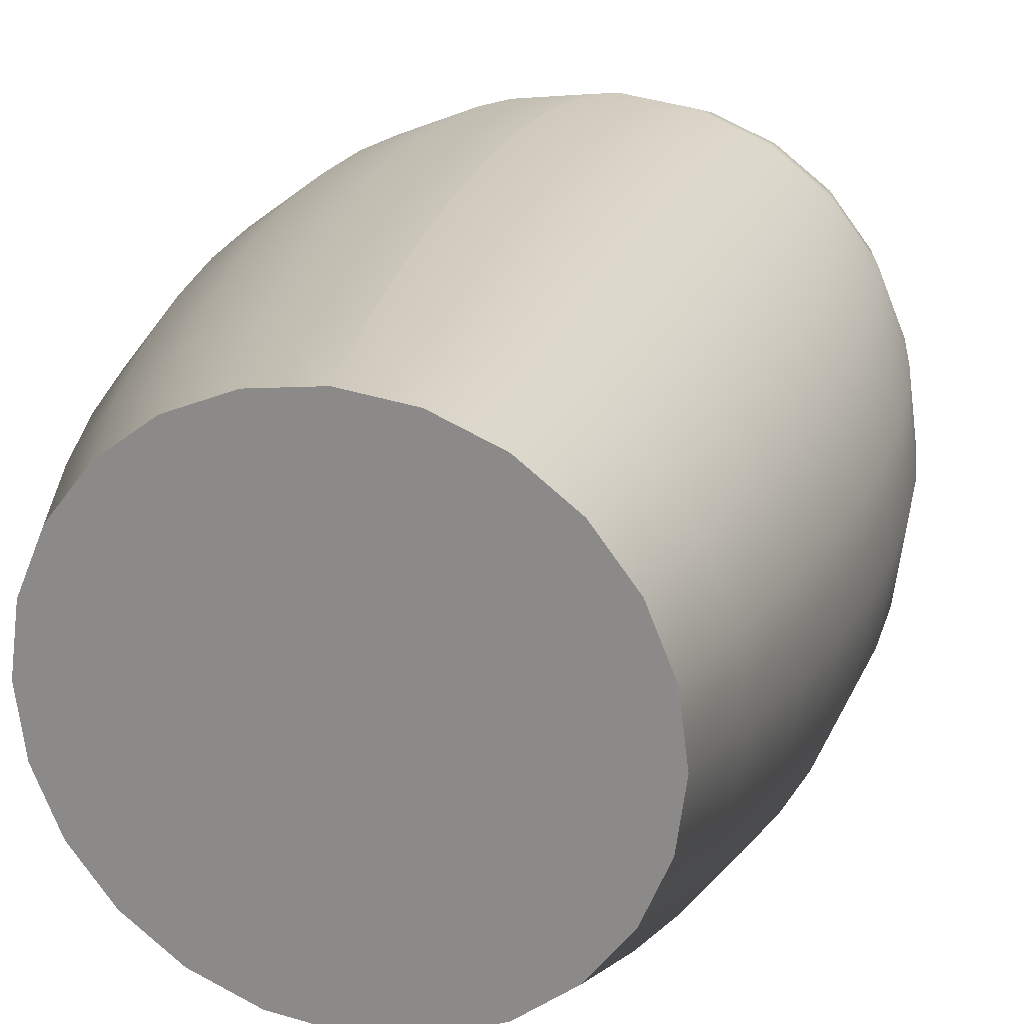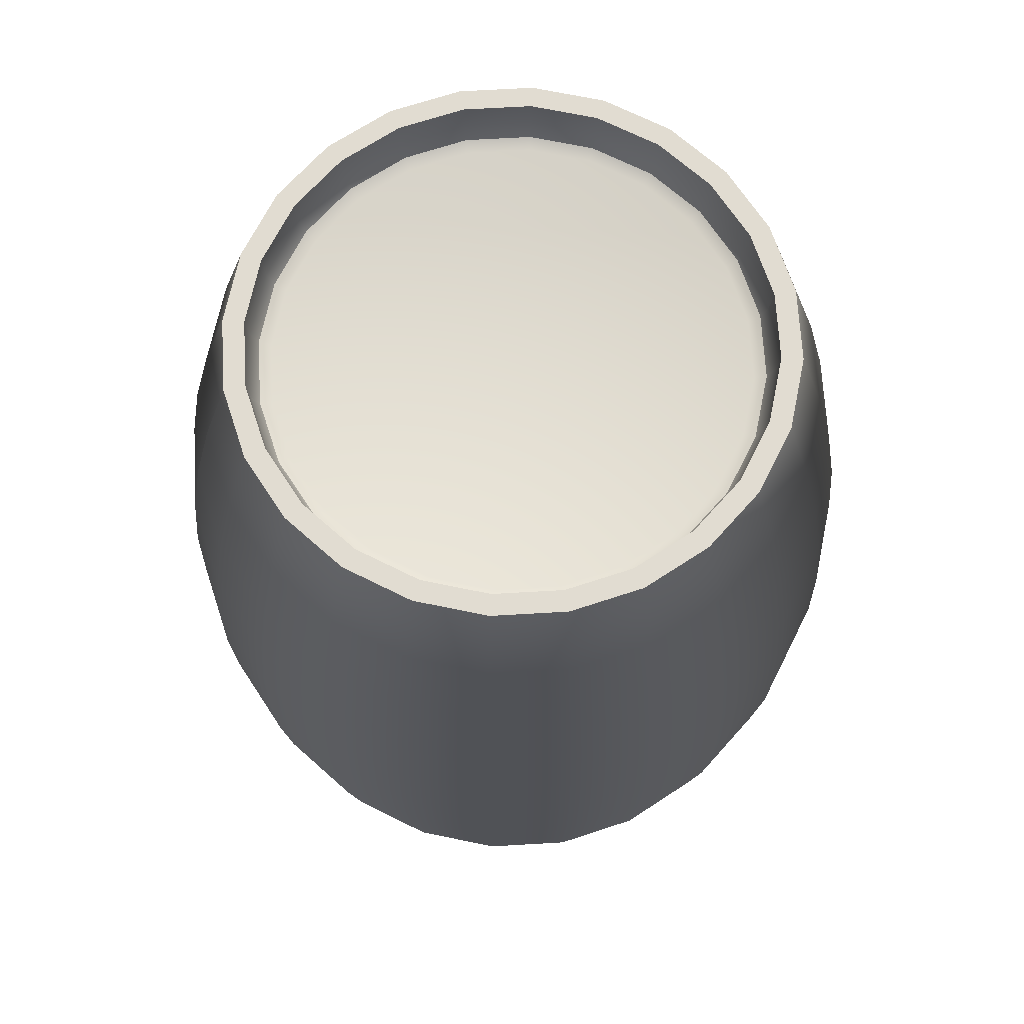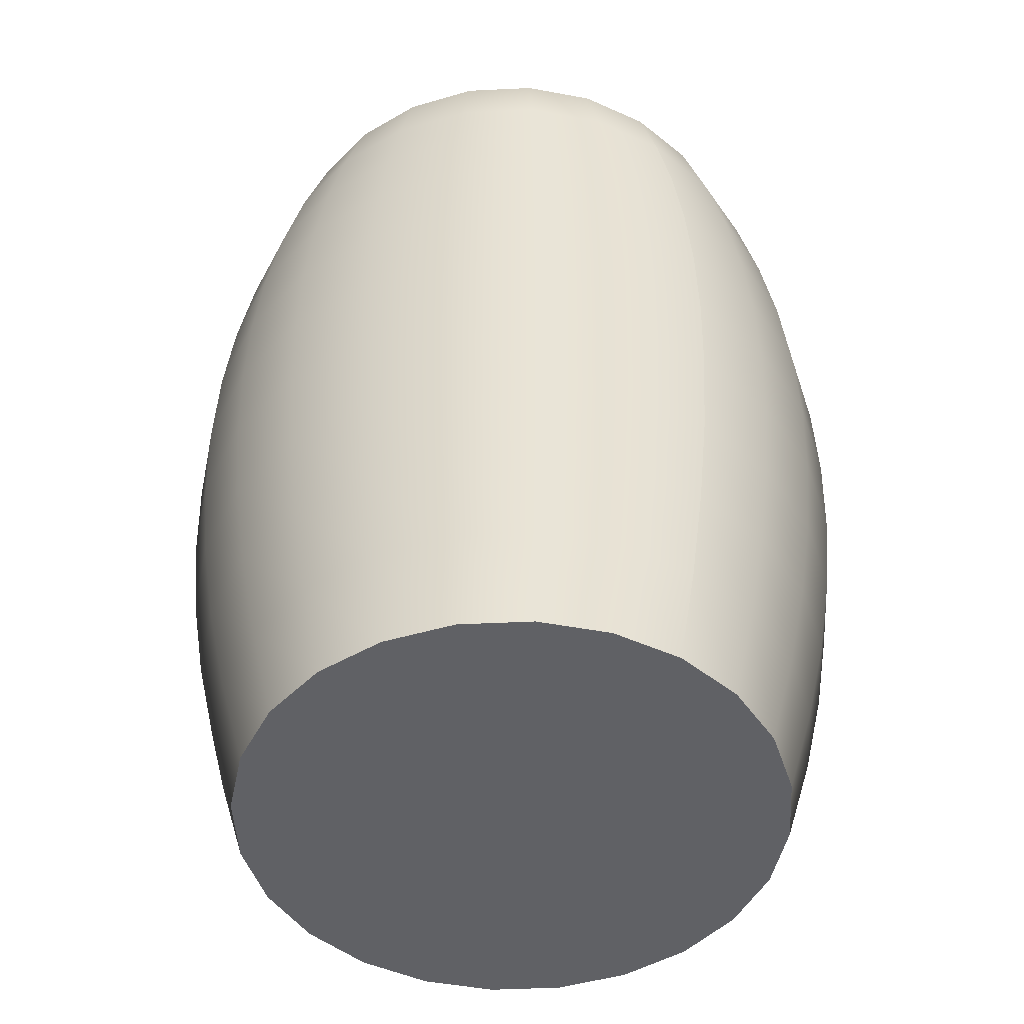
<metadata>
{"format":"obj","ext":"obj","renderer":"f3d","projection":"perspective","resolution":1024,"background":"white","views":[{"elev":22.1,"azim":17.0,"up":"+Z"},{"elev":69.0,"azim":-100.8,"up":"+Y"},{"elev":-48.1,"azim":145.6,"up":"+Y"}]}
</metadata>
<code>
o Cylinder
v 0 0.65 0.3944
v 0.1021 0.65 0.381
v 0.1972 0.65 0.3415
v 0.2789 0.65 0.2789
v 0.3415 0.65 0.1972
v 0.381 0.65 0.1021
v 0.3944 0.65 0
v 0.381 0.65 -0.1021
v 0.3415 0.65 -0.1972
v 0.2789 0.65 -0.2789
v 0.1972 0.65 -0.3415
v 0.1021 0.65 -0.381
v 0 0.65 -0.3944
v 0 0.52 0.4324
v 0.1119 0.52 0.4177
v 0.2162 0.52 0.3745
v 0.3058 0.52 0.3058
v 0.3745 0.52 0.2162
v 0.4177 0.52 0.1119
v 0.4324 0.52 0
v 0.4177 0.52 -0.1119
v 0.3745 0.52 -0.2162
v 0.3058 0.52 -0.3058
v 0.2162 0.52 -0.3745
v 0.1119 0.52 -0.4177
v 0 0.52 -0.4324
v 0 0.39 0.462
v 0.1196 0.39 0.4463
v 0.231 0.39 0.4001
v 0.3267 0.39 0.3267
v 0.4001 0.39 0.231
v 0.4463 0.39 0.1196
v 0.462 0.39 0
v 0.4463 0.39 -0.1196
v 0.4001 0.39 -0.231
v 0.3267 0.39 -0.3267
v 0.231 0.39 -0.4001
v 0.1196 0.39 -0.4463
v 0 0.39 -0.462
v 0 0.26 0.4831
v 0.125 0.26 0.4667
v 0.2415 0.26 0.4184
v 0.3416 0.26 0.3416
v 0.4184 0.26 0.2415
v 0.4667 0.26 0.125
v 0.4831 0.26 0
v 0.4667 0.26 -0.125
v 0.4184 0.26 -0.2415
v 0.3416 0.26 -0.3416
v 0.2415 0.26 -0.4184
v 0.125 0.26 -0.4667
v 0 0.26 -0.4831
v 0 0.13 0.4958
v 0.1283 0.13 0.4789
v 0.2479 0.13 0.4293
v 0.3506 0.13 0.3506
v 0.4293 0.13 0.2479
v 0.4789 0.13 0.1283
v 0.4958 0.13 0
v 0.4789 0.13 -0.1283
v 0.4293 0.13 -0.2479
v 0.3506 0.13 -0.3506
v 0.2479 0.13 -0.4293
v 0.1283 0.13 -0.4789
v 0 0.13 -0.4958
v 0 0 0.5
v 0.1294 0 0.483
v 0.25 0 0.433
v 0.3536 0 0.3536
v 0.433 0 0.25
v 0.483 0 0.1294
v 0.5 0 0
v 0.483 0 -0.1294
v 0.433 0 -0.25
v 0.3536 0 -0.3536
v 0.25 0 -0.433
v 0.1294 0 -0.483
v 0 0 -0.5
v 0 -0.13 0.4958
v 0.1283 -0.13 0.4789
v 0.2479 -0.13 0.4293
v 0.3506 -0.13 0.3506
v 0.4293 -0.13 0.2479
v 0.4789 -0.13 0.1283
v 0.4958 -0.13 0
v 0.4789 -0.13 -0.1283
v 0.4293 -0.13 -0.2479
v 0.3506 -0.13 -0.3506
v 0.2479 -0.13 -0.4293
v 0.1283 -0.13 -0.4789
v 0 -0.13 -0.4958
v 0 -0.26 0.4831
v 0.125 -0.26 0.4667
v 0.2415 -0.26 0.4184
v 0.3416 -0.26 0.3416
v 0.4184 -0.26 0.2415
v 0.4667 -0.26 0.125
v 0.4831 -0.26 0
v 0.4667 -0.26 -0.125
v 0.4184 -0.26 -0.2415
v 0.3416 -0.26 -0.3416
v 0.2415 -0.26 -0.4184
v 0.125 -0.26 -0.4667
v 0 -0.26 -0.4831
v 0 -0.39 0.462
v 0.1196 -0.39 0.4463
v 0.231 -0.39 0.4001
v 0.3267 -0.39 0.3267
v 0.4001 -0.39 0.231
v 0.4463 -0.39 0.1196
v 0.462 -0.39 0
v 0.4463 -0.39 -0.1196
v 0.4001 -0.39 -0.231
v 0.3267 -0.39 -0.3267
v 0.231 -0.39 -0.4001
v 0.1196 -0.39 -0.4463
v 0 -0.39 -0.462
v 0 -0.52 0.4324
v 0.1119 -0.52 0.4177
v 0.2162 -0.52 0.3745
v 0.3058 -0.52 0.3058
v 0.3745 -0.52 0.2162
v 0.4177 -0.52 0.1119
v 0.4324 -0.52 0
v 0.4177 -0.52 -0.1119
v 0.3745 -0.52 -0.2162
v 0.3058 -0.52 -0.3058
v 0.2162 -0.52 -0.3745
v 0.1119 -0.52 -0.4177
v 0 -0.52 -0.4324
v 0 -0.65 0.3944
v 0.1021 -0.65 0.381
v 0.1972 -0.65 0.3415
v 0.2789 -0.65 0.2789
v 0.3415 -0.65 0.1972
v 0.381 -0.65 0.1021
v 0.3944 -0.65 0
v 0.381 -0.65 -0.1021
v 0.3415 -0.65 -0.1972
v 0.2789 -0.65 -0.2789
v 0.1972 -0.65 -0.3415
v 0.1021 -0.65 -0.381
v 0 -0.65 -0.3944
v 0 0.58 0
v 0 -0.65 0
v 0.0943 0.65 0.352
v 0 0.65 0.3644
v 0.1822 0.65 0.3155
v 0.2577 0.65 0.2577
v 0.3155 0.65 0.1822
v 0.352 0.65 0.0943
v 0.3644 0.65 0
v 0.352 0.65 -0.0943
v 0.3155 0.65 -0.1822
v 0.2577 0.65 -0.2577
v 0.1822 0.65 -0.3155
v 0.0943 0.65 -0.352
v 0 0.65 -0.3644
v 0 0.58 0.3344
v 0.08653 0.58 0.323
v 0.1672 0.58 0.2896
v 0.2365 0.58 0.2365
v 0.2896 0.58 0.1672
v 0.323 0.58 0.08653
v 0.3344 0.58 0
v 0.323 0.58 -0.08653
v 0.2896 0.58 -0.1672
v 0.2365 0.58 -0.2365
v 0.1672 0.58 -0.2896
v 0.08653 0.58 -0.323
v 0 0.58 -0.3344
v 0 0.6111 0.361
v 0.09344 0.6111 0.3488
v 0 0.5878 0.351
v 0.09085 0.5878 0.3391
v 0.1805 0.6111 0.3127
v 0.1755 0.5878 0.304
v 0.2553 0.6111 0.2553
v 0.2483 0.5878 0.2483
v 0.3127 0.6111 0.1805
v 0.304 0.5878 0.1755
v 0.3488 0.6111 0.09344
v 0.3391 0.5878 0.09085
v 0.361 0.6111 0
v 0.351 0.5878 0
v 0.3488 0.6111 -0.09344
v 0.3391 0.5878 -0.09085
v 0.3127 0.6111 -0.1805
v 0.304 0.5878 -0.1755
v 0.2553 0.6111 -0.2553
v 0.2483 0.5878 -0.2483
v 0.1805 0.6111 -0.3127
v 0.1755 0.5878 -0.304
v 0.09344 0.6111 -0.3488
v 0.09085 0.5878 -0.3391
v 0 0.6111 -0.361
v 0 0.5878 -0.351
v 0 0.65 0.3944
v -0.1021 0.65 0.381
v -0.1972 0.65 0.3415
v -0.2789 0.65 0.2789
v -0.3415 0.65 0.1972
v -0.381 0.65 0.1021
v -0.3944 0.65 0
v -0.381 0.65 -0.1021
v -0.3415 0.65 -0.1972
v -0.2789 0.65 -0.2789
v -0.1972 0.65 -0.3415
v -0.1021 0.65 -0.381
v 0 0.65 -0.3944
v 0 0.52 0.4324
v -0.1119 0.52 0.4177
v -0.2162 0.52 0.3745
v -0.3058 0.52 0.3058
v -0.3745 0.52 0.2162
v -0.4177 0.52 0.1119
v -0.4324 0.52 0
v -0.4177 0.52 -0.1119
v -0.3745 0.52 -0.2162
v -0.3058 0.52 -0.3058
v -0.2162 0.52 -0.3745
v -0.1119 0.52 -0.4177
v 0 0.52 -0.4324
v 0 0.39 0.462
v -0.1196 0.39 0.4463
v -0.231 0.39 0.4001
v -0.3267 0.39 0.3267
v -0.4001 0.39 0.231
v -0.4463 0.39 0.1196
v -0.462 0.39 0
v -0.4463 0.39 -0.1196
v -0.4001 0.39 -0.231
v -0.3267 0.39 -0.3267
v -0.231 0.39 -0.4001
v -0.1196 0.39 -0.4463
v 0 0.39 -0.462
v 0 0.26 0.4831
v -0.125 0.26 0.4667
v -0.2415 0.26 0.4184
v -0.3416 0.26 0.3416
v -0.4184 0.26 0.2415
v -0.4667 0.26 0.125
v -0.4831 0.26 0
v -0.4667 0.26 -0.125
v -0.4184 0.26 -0.2415
v -0.3416 0.26 -0.3416
v -0.2415 0.26 -0.4184
v -0.125 0.26 -0.4667
v 0 0.26 -0.4831
v 0 0.13 0.4958
v -0.1283 0.13 0.4789
v -0.2479 0.13 0.4293
v -0.3506 0.13 0.3506
v -0.4293 0.13 0.2479
v -0.4789 0.13 0.1283
v -0.4958 0.13 0
v -0.4789 0.13 -0.1283
v -0.4293 0.13 -0.2479
v -0.3506 0.13 -0.3506
v -0.2479 0.13 -0.4293
v -0.1283 0.13 -0.4789
v 0 0.13 -0.4958
v 0 0 0.5
v -0.1294 0 0.483
v -0.25 0 0.433
v -0.3536 0 0.3536
v -0.433 0 0.25
v -0.483 0 0.1294
v -0.5 0 0
v -0.483 0 -0.1294
v -0.433 0 -0.25
v -0.3536 0 -0.3536
v -0.25 0 -0.433
v -0.1294 0 -0.483
v 0 0 -0.5
v 0 -0.13 0.4958
v -0.1283 -0.13 0.4789
v -0.2479 -0.13 0.4293
v -0.3506 -0.13 0.3506
v -0.4293 -0.13 0.2479
v -0.4789 -0.13 0.1283
v -0.4958 -0.13 0
v -0.4789 -0.13 -0.1283
v -0.4293 -0.13 -0.2479
v -0.3506 -0.13 -0.3506
v -0.2479 -0.13 -0.4293
v -0.1283 -0.13 -0.4789
v 0 -0.13 -0.4958
v 0 -0.26 0.4831
v -0.125 -0.26 0.4667
v -0.2415 -0.26 0.4184
v -0.3416 -0.26 0.3416
v -0.4184 -0.26 0.2415
v -0.4667 -0.26 0.125
v -0.4831 -0.26 0
v -0.4667 -0.26 -0.125
v -0.4184 -0.26 -0.2415
v -0.3416 -0.26 -0.3416
v -0.2415 -0.26 -0.4184
v -0.125 -0.26 -0.4667
v 0 -0.26 -0.4831
v 0 -0.39 0.462
v -0.1196 -0.39 0.4463
v -0.231 -0.39 0.4001
v -0.3267 -0.39 0.3267
v -0.4001 -0.39 0.231
v -0.4463 -0.39 0.1196
v -0.462 -0.39 0
v -0.4463 -0.39 -0.1196
v -0.4001 -0.39 -0.231
v -0.3267 -0.39 -0.3267
v -0.231 -0.39 -0.4001
v -0.1196 -0.39 -0.4463
v 0 -0.39 -0.462
v 0 -0.52 0.4324
v -0.1119 -0.52 0.4177
v -0.2162 -0.52 0.3745
v -0.3058 -0.52 0.3058
v -0.3745 -0.52 0.2162
v -0.4177 -0.52 0.1119
v -0.4324 -0.52 0
v -0.4177 -0.52 -0.1119
v -0.3745 -0.52 -0.2162
v -0.3058 -0.52 -0.3058
v -0.2162 -0.52 -0.3745
v -0.1119 -0.52 -0.4177
v 0 -0.52 -0.4324
v 0 -0.65 0.3944
v -0.1021 -0.65 0.381
v -0.1972 -0.65 0.3415
v -0.2789 -0.65 0.2789
v -0.3415 -0.65 0.1972
v -0.381 -0.65 0.1021
v -0.3944 -0.65 0
v -0.381 -0.65 -0.1021
v -0.3415 -0.65 -0.1972
v -0.2789 -0.65 -0.2789
v -0.1972 -0.65 -0.3415
v -0.1021 -0.65 -0.381
v 0 -0.65 -0.3944
v 0 0.58 0
v 0 -0.65 0
v -0.0943 0.65 0.352
v 0 0.65 0.3644
v -0.1822 0.65 0.3155
v -0.2577 0.65 0.2577
v -0.3155 0.65 0.1822
v -0.352 0.65 0.0943
v -0.3644 0.65 0
v -0.352 0.65 -0.0943
v -0.3155 0.65 -0.1822
v -0.2577 0.65 -0.2577
v -0.1822 0.65 -0.3155
v -0.0943 0.65 -0.352
v 0 0.65 -0.3644
v 0 0.58 0.3344
v -0.08653 0.58 0.323
v -0.1672 0.58 0.2896
v -0.2365 0.58 0.2365
v -0.2896 0.58 0.1672
v -0.323 0.58 0.08653
v -0.3344 0.58 0
v -0.323 0.58 -0.08653
v -0.2896 0.58 -0.1672
v -0.2365 0.58 -0.2365
v -0.1672 0.58 -0.2896
v -0.08653 0.58 -0.323
v 0 0.58 -0.3344
v 0 0.6111 0.361
v -0.09344 0.6111 0.3488
v 0 0.5878 0.351
v -0.09085 0.5878 0.3391
v -0.1805 0.6111 0.3127
v -0.1755 0.5878 0.304
v -0.2553 0.6111 0.2553
v -0.2483 0.5878 0.2483
v -0.3127 0.6111 0.1805
v -0.304 0.5878 0.1755
v -0.3488 0.6111 0.09344
v -0.3391 0.5878 0.09085
v -0.361 0.6111 0
v -0.351 0.5878 0
v -0.3488 0.6111 -0.09344
v -0.3391 0.5878 -0.09085
v -0.3127 0.6111 -0.1805
v -0.304 0.5878 -0.1755
v -0.2553 0.6111 -0.2553
v -0.2483 0.5878 -0.2483
v -0.1805 0.6111 -0.3127
v -0.1755 0.5878 -0.304
v -0.09344 0.6111 -0.3488
v -0.09085 0.5878 -0.3391
v 0 0.6111 -0.361
v 0 0.5878 -0.351
f 1 14 15 2
f 14 27 28 15
f 27 40 41 28
f 40 53 54 41
f 53 66 67 54
f 66 79 80 67
f 79 92 93 80
f 92 105 106 93
f 105 118 119 106
f 118 131 132 119
f 2 15 16 3
f 15 28 29 16
f 28 41 42 29
f 41 54 55 42
f 54 67 68 55
f 67 80 81 68
f 80 93 94 81
f 93 106 107 94
f 106 119 120 107
f 119 132 133 120
f 3 16 17 4
f 16 29 30 17
f 29 42 43 30
f 42 55 56 43
f 55 68 69 56
f 68 81 82 69
f 81 94 95 82
f 94 107 108 95
f 107 120 121 108
f 120 133 134 121
f 4 17 18 5
f 17 30 31 18
f 30 43 44 31
f 43 56 57 44
f 56 69 70 57
f 69 82 83 70
f 82 95 96 83
f 95 108 109 96
f 108 121 122 109
f 121 134 135 122
f 5 18 19 6
f 18 31 32 19
f 31 44 45 32
f 44 57 58 45
f 57 70 71 58
f 70 83 84 71
f 83 96 97 84
f 96 109 110 97
f 109 122 123 110
f 122 135 136 123
f 6 19 20 7
f 19 32 33 20
f 32 45 46 33
f 45 58 59 46
f 58 71 72 59
f 71 84 85 72
f 84 97 98 85
f 97 110 111 98
f 110 123 124 111
f 123 136 137 124
f 7 20 21 8
f 20 33 34 21
f 33 46 47 34
f 46 59 60 47
f 59 72 73 60
f 72 85 86 73
f 85 98 99 86
f 98 111 112 99
f 111 124 125 112
f 124 137 138 125
f 8 21 22 9
f 21 34 35 22
f 34 47 48 35
f 47 60 61 48
f 60 73 74 61
f 73 86 87 74
f 86 99 100 87
f 99 112 113 100
f 112 125 126 113
f 125 138 139 126
f 9 22 23 10
f 22 35 36 23
f 35 48 49 36
f 48 61 62 49
f 61 74 75 62
f 74 87 88 75
f 87 100 101 88
f 100 113 114 101
f 113 126 127 114
f 126 139 140 127
f 10 23 24 11
f 23 36 37 24
f 36 49 50 37
f 49 62 63 50
f 62 75 76 63
f 75 88 89 76
f 88 101 102 89
f 101 114 115 102
f 114 127 128 115
f 127 140 141 128
f 11 24 25 12
f 24 37 38 25
f 37 50 51 38
f 50 63 64 51
f 63 76 77 64
f 76 89 90 77
f 89 102 103 90
f 102 115 116 103
f 115 128 129 116
f 128 141 142 129
f 12 25 26 13
f 25 38 39 26
f 38 51 52 39
f 51 64 65 52
f 64 77 78 65
f 77 90 91 78
f 90 103 104 91
f 103 116 117 104
f 116 129 130 117
f 129 142 143 130
f 159 160 144
f 160 161 144
f 161 162 144
f 162 163 144
f 163 164 144
f 164 165 144
f 165 166 144
f 166 167 144
f 167 168 144
f 168 169 144
f 169 170 144
f 170 171 144
f 132 131 145
f 133 132 145
f 134 133 145
f 135 134 145
f 136 135 145
f 137 136 145
f 138 137 145
f 139 138 145
f 140 139 145
f 141 140 145
f 142 141 145
f 143 142 145
f 1 2 146 147
f 2 3 148 146
f 3 4 149 148
f 4 5 150 149
f 5 6 151 150
f 6 7 152 151
f 7 8 153 152
f 8 9 154 153
f 9 10 155 154
f 10 11 156 155
f 11 12 157 156
f 12 13 158 157
f 147 146 173 172
f 172 173 175 174
f 174 175 160 159
f 146 148 176 173
f 173 176 177 175
f 175 177 161 160
f 148 149 178 176
f 176 178 179 177
f 177 179 162 161
f 149 150 180 178
f 178 180 181 179
f 179 181 163 162
f 150 151 182 180
f 180 182 183 181
f 181 183 164 163
f 151 152 184 182
f 182 184 185 183
f 183 185 165 164
f 152 153 186 184
f 184 186 187 185
f 185 187 166 165
f 153 154 188 186
f 186 188 189 187
f 187 189 167 166
f 154 155 190 188
f 188 190 191 189
f 189 191 168 167
f 155 156 192 190
f 190 192 193 191
f 191 193 169 168
f 156 157 194 192
f 192 194 195 193
f 193 195 170 169
f 157 158 196 194
f 194 196 197 195
f 195 197 171 170
f 199 212 211 198
f 212 225 224 211
f 225 238 237 224
f 238 251 250 237
f 251 264 263 250
f 264 277 276 263
f 277 290 289 276
f 290 303 302 289
f 303 316 315 302
f 316 329 328 315
f 200 213 212 199
f 213 226 225 212
f 226 239 238 225
f 239 252 251 238
f 252 265 264 251
f 265 278 277 264
f 278 291 290 277
f 291 304 303 290
f 304 317 316 303
f 317 330 329 316
f 201 214 213 200
f 214 227 226 213
f 227 240 239 226
f 240 253 252 239
f 253 266 265 252
f 266 279 278 265
f 279 292 291 278
f 292 305 304 291
f 305 318 317 304
f 318 331 330 317
f 202 215 214 201
f 215 228 227 214
f 228 241 240 227
f 241 254 253 240
f 254 267 266 253
f 267 280 279 266
f 280 293 292 279
f 293 306 305 292
f 306 319 318 305
f 319 332 331 318
f 203 216 215 202
f 216 229 228 215
f 229 242 241 228
f 242 255 254 241
f 255 268 267 254
f 268 281 280 267
f 281 294 293 280
f 294 307 306 293
f 307 320 319 306
f 320 333 332 319
f 204 217 216 203
f 217 230 229 216
f 230 243 242 229
f 243 256 255 242
f 256 269 268 255
f 269 282 281 268
f 282 295 294 281
f 295 308 307 294
f 308 321 320 307
f 321 334 333 320
f 205 218 217 204
f 218 231 230 217
f 231 244 243 230
f 244 257 256 243
f 257 270 269 256
f 270 283 282 269
f 283 296 295 282
f 296 309 308 295
f 309 322 321 308
f 322 335 334 321
f 206 219 218 205
f 219 232 231 218
f 232 245 244 231
f 245 258 257 244
f 258 271 270 257
f 271 284 283 270
f 284 297 296 283
f 297 310 309 296
f 310 323 322 309
f 323 336 335 322
f 207 220 219 206
f 220 233 232 219
f 233 246 245 232
f 246 259 258 245
f 259 272 271 258
f 272 285 284 271
f 285 298 297 284
f 298 311 310 297
f 311 324 323 310
f 324 337 336 323
f 208 221 220 207
f 221 234 233 220
f 234 247 246 233
f 247 260 259 246
f 260 273 272 259
f 273 286 285 272
f 286 299 298 285
f 299 312 311 298
f 312 325 324 311
f 325 338 337 324
f 209 222 221 208
f 222 235 234 221
f 235 248 247 234
f 248 261 260 247
f 261 274 273 260
f 274 287 286 273
f 287 300 299 286
f 300 313 312 299
f 313 326 325 312
f 326 339 338 325
f 210 223 222 209
f 223 236 235 222
f 236 249 248 235
f 249 262 261 248
f 262 275 274 261
f 275 288 287 274
f 288 301 300 287
f 301 314 313 300
f 314 327 326 313
f 327 340 339 326
f 341 357 356
f 341 358 357
f 341 359 358
f 341 360 359
f 341 361 360
f 341 362 361
f 341 363 362
f 341 364 363
f 341 365 364
f 341 366 365
f 341 367 366
f 341 368 367
f 342 328 329
f 342 329 330
f 342 330 331
f 342 331 332
f 342 332 333
f 342 333 334
f 342 334 335
f 342 335 336
f 342 336 337
f 342 337 338
f 342 338 339
f 342 339 340
f 344 343 199 198
f 343 345 200 199
f 345 346 201 200
f 346 347 202 201
f 347 348 203 202
f 348 349 204 203
f 349 350 205 204
f 350 351 206 205
f 351 352 207 206
f 352 353 208 207
f 353 354 209 208
f 354 355 210 209
f 369 370 343 344
f 371 372 370 369
f 356 357 372 371
f 370 373 345 343
f 372 374 373 370
f 357 358 374 372
f 373 375 346 345
f 374 376 375 373
f 358 359 376 374
f 375 377 347 346
f 376 378 377 375
f 359 360 378 376
f 377 379 348 347
f 378 380 379 377
f 360 361 380 378
f 379 381 349 348
f 380 382 381 379
f 361 362 382 380
f 381 383 350 349
f 382 384 383 381
f 362 363 384 382
f 383 385 351 350
f 384 386 385 383
f 363 364 386 384
f 385 387 352 351
f 386 388 387 385
f 364 365 388 386
f 387 389 353 352
f 388 390 389 387
f 365 366 390 388
f 389 391 354 353
f 390 392 391 389
f 366 367 392 390
f 391 393 355 354
f 392 394 393 391
f 367 368 394 392

</code>
